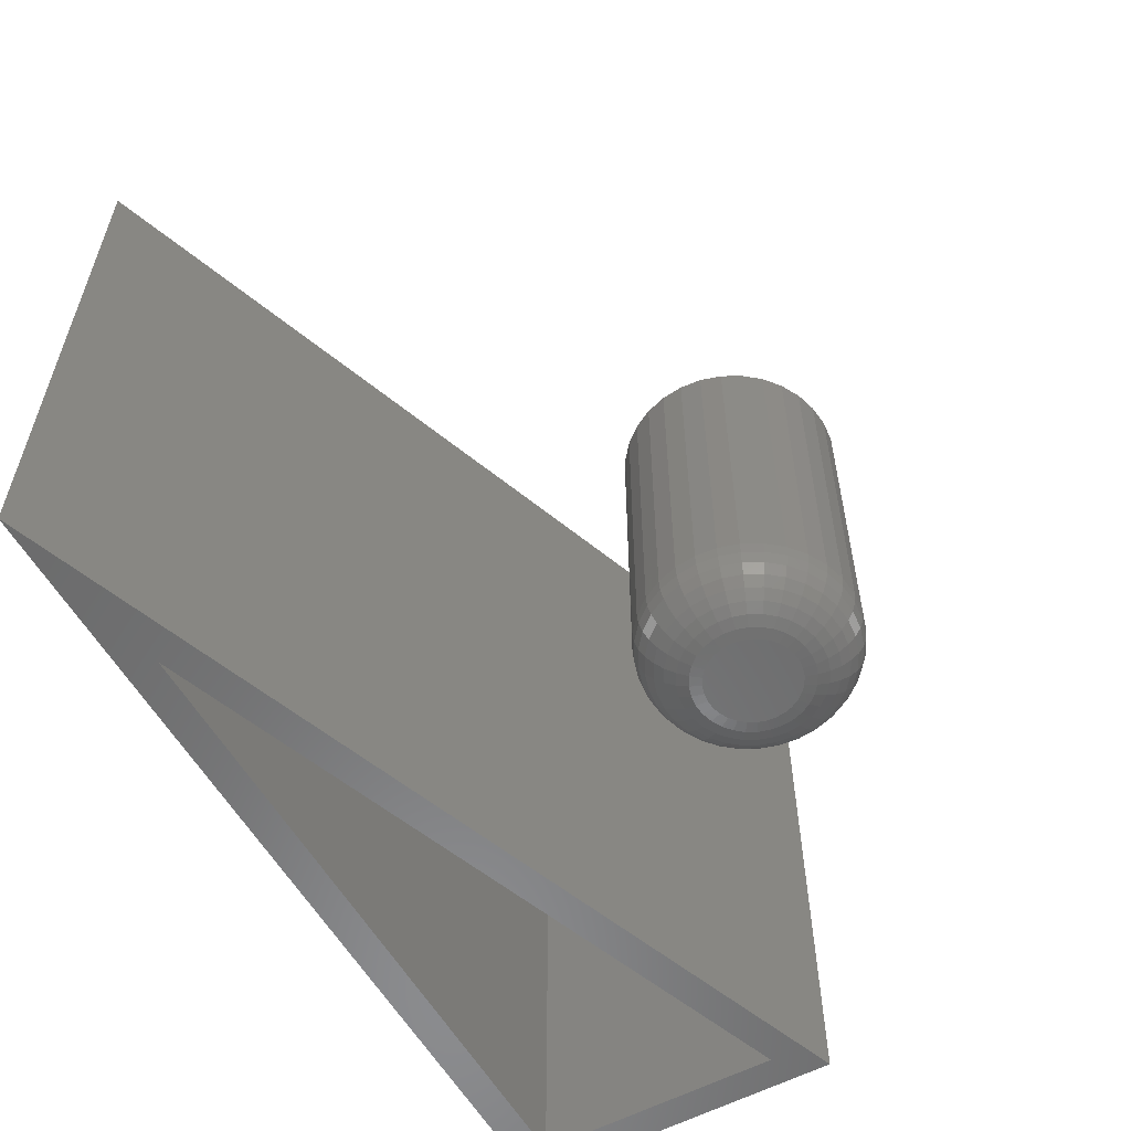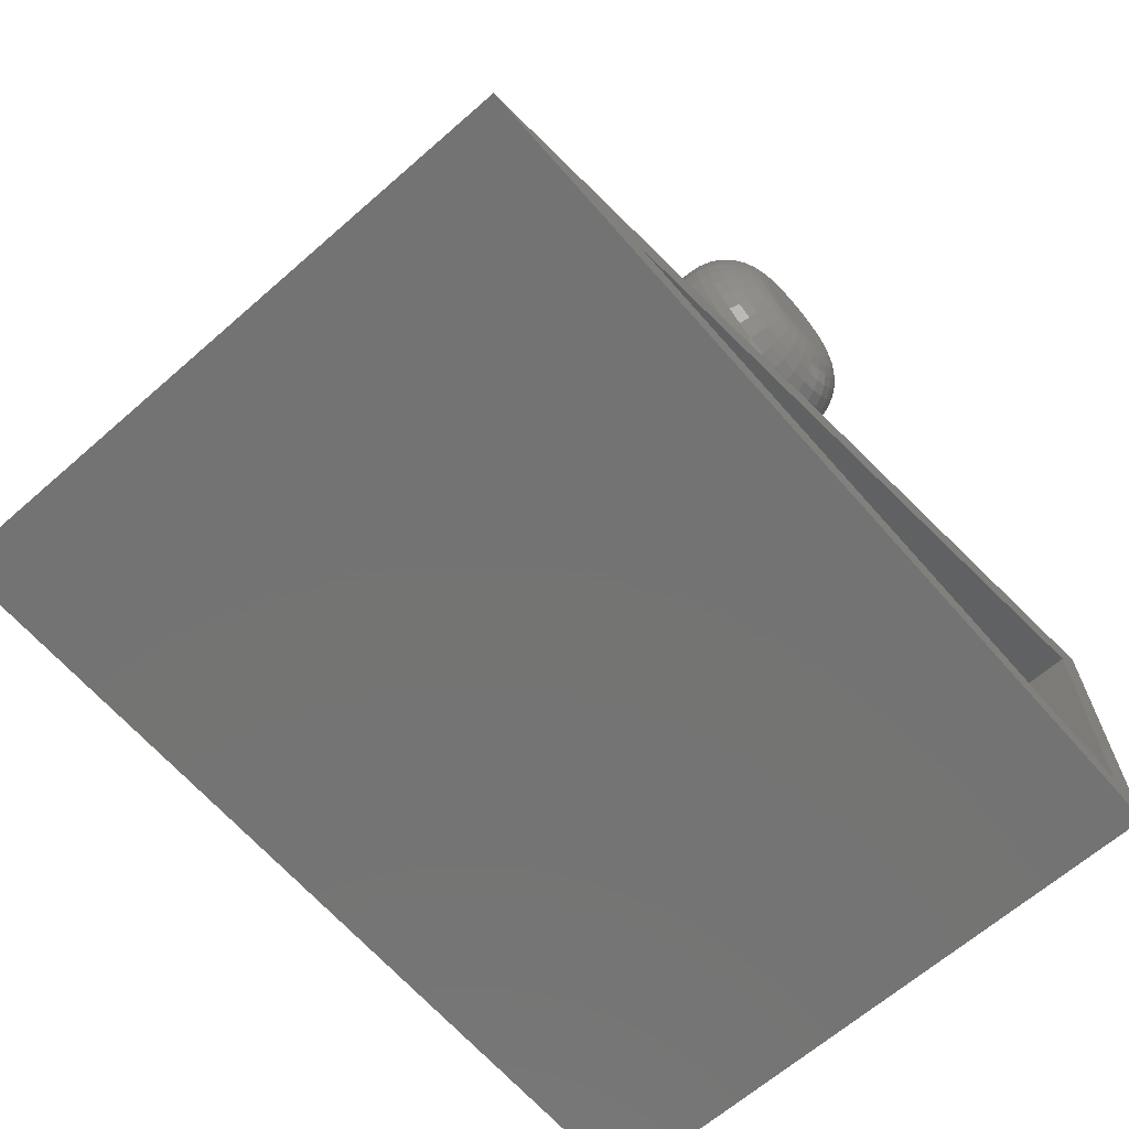
<metadata>
{"format":"stl","ext":"stl","renderer":"f3d","projection":"perspective","resolution":1024,"background":"white","views":[{"elev":-57.1,"azim":119.2,"up":"+Z"},{"elev":-65.8,"azim":131.2,"up":"+Y"}]}
</metadata>
<code>
# stl→obj: 332 verts, 656 faces
v -0.01588 0.0554 0
v -0.005592 0.05641 0
v 0.004692 0.0554 0
v -0.02576 0.0524 0
v 0.01458 0.0524 0
v -0.03488 0.04753 0
v 0.02369 0.04753 0
v -0.04287 0.04097 0
v 0.03168 0.04097 0
v -0.04942 0.03299 0
v 0.03824 0.03299 0
v -0.05429 0.02387 0
v 0.04311 0.02387 0
v -0.05729 0.01398 0
v 0.04611 0.01398 0
v 0.04311 -0.01647 0
v -0.05429 -0.01647 0
v 0.04611 -0.006583 0
v -0.04942 -0.02559 0
v 0.03824 -0.02559 0
v -0.04287 -0.03357 0
v 0.03168 -0.03357 0
v -0.03488 -0.04013 0
v 0.02369 -0.04013 0
v -0.02576 -0.045 0
v 0.01458 -0.045 0
v -0.01588 -0.048 0
v 0.004692 -0.048 0
v -0.005592 -0.04901 0
v -0.05729 -0.006583 0
v -0.05831 0.003701 0
v 0.04712 0.003701 0
v 0.1174 0.003701 0.07031
v 0.1174 0.003701 0.4297
v 0.1151 -0.0203 0.07031
v 0.1151 -0.0203 0.4297
v 0.1081 -0.04338 0.07031
v 0.1081 -0.04338 0.4297
v 0.0967 -0.06465 0.07031
v 0.0967 -0.06465 0.4297
v 0.0814 -0.08329 0.07031
v 0.0814 -0.08329 0.4297
v 0.06276 -0.09859 0.07031
v 0.06276 -0.09859 0.4297
v 0.04149 -0.11 0.07031
v 0.04149 -0.11 0.4297
v 0.01841 -0.117 0.07031
v 0.01841 -0.117 0.4297
v -0.005592 -0.1193 0.07031
v -0.005592 -0.1193 0.4297
v -0.02959 -0.117 0.07031
v -0.02959 -0.117 0.4297
v -0.05267 -0.11 0.07031
v -0.05267 -0.11 0.4297
v -0.07394 -0.09859 0.07031
v -0.07394 -0.09859 0.4297
v -0.09258 -0.08329 0.07031
v -0.09258 -0.08329 0.4297
v -0.1079 -0.06465 0.07031
v -0.1079 -0.06465 0.4297
v -0.1193 -0.04338 0.07031
v -0.1193 -0.04338 0.4297
v -0.1263 -0.0203 0.07031
v -0.1263 -0.0203 0.4297
v -0.1286 0.003701 0.07031
v -0.1286 0.003701 0.4297
v -0.1263 0.0277 0.07031
v -0.1263 0.0277 0.4297
v -0.1193 0.05078 0.07031
v -0.1193 0.05078 0.4297
v -0.1079 0.07205 0.07031
v -0.1079 0.07205 0.4297
v -0.09258 0.09069 0.07031
v -0.09258 0.09069 0.4297
v -0.07394 0.106 0.07031
v -0.07394 0.106 0.4297
v -0.05267 0.1174 0.07031
v -0.05267 0.1174 0.4297
v -0.02959 0.1244 0.07031
v -0.02959 0.1244 0.4297
v -0.005592 0.1267 0.07031
v -0.005592 0.1267 0.4297
v 0.01841 0.1244 0.07031
v 0.01841 0.1244 0.4297
v 0.04149 0.1174 0.07031
v 0.04149 0.1174 0.4297
v 0.06276 0.106 0.07031
v 0.06276 0.106 0.4297
v 0.0814 0.09069 0.07031
v 0.0814 0.09069 0.4297
v 0.0967 0.07205 0.07031
v 0.0967 0.07205 0.4297
v 0.1081 0.05078 0.07031
v 0.1081 0.05078 0.4297
v 0.1151 0.0277 0.07031
v 0.1151 0.0277 0.4297
v -0.1273 0.003701 0.0566
v -0.1249 0.02744 0.0566
v -0.1233 0.003701 0.04341
v -0.121 0.02666 0.04341
v -0.1168 0.003701 0.03125
v -0.1146 0.02539 0.03125
v -0.108 0.003701 0.02059
v -0.1061 0.02368 0.02059
v -0.09737 0.003701 0.01185
v -0.09561 0.02161 0.01185
v -0.08521 0.003701 0.005352
v -0.08368 0.01923 0.005352
v -0.07202 0.003701 0.001351
v -0.07075 0.01666 0.001351
v 0.1137 0.02744 0.0566
v 0.1161 0.003701 0.0566
v 0.1098 0.02666 0.04341
v 0.1121 0.003701 0.04341
v 0.1034 0.02539 0.03125
v 0.1056 0.003701 0.03125
v 0.09487 0.02368 0.02059
v 0.09684 0.003701 0.02059
v 0.08442 0.02161 0.01185
v 0.08619 0.003701 0.01185
v 0.0725 0.01923 0.005352
v 0.07403 0.003701 0.005352
v 0.05956 0.01666 0.001351
v 0.06084 0.003701 0.001351
v 0.1068 0.05026 0.0566
v 0.1031 0.04873 0.04341
v 0.09712 0.04625 0.03125
v 0.08904 0.0429 0.02059
v 0.0792 0.03882 0.01185
v 0.06797 0.03417 0.005352
v 0.05578 0.02912 0.001351
v 0.09558 0.0713 0.0566
v 0.09225 0.06908 0.04341
v 0.08685 0.06547 0.03125
v 0.07958 0.06061 0.02059
v 0.07072 0.05469 0.01185
v 0.06061 0.04794 0.005352
v 0.04964 0.04061 0.001351
v 0.08045 0.08974 0.0566
v 0.07762 0.08691 0.04341
v 0.07302 0.08231 0.03125
v 0.06684 0.07613 0.02059
v 0.0593 0.0686 0.01185
v 0.05071 0.06 0.005352
v 0.04138 0.05067 0.001351
v 0.06201 0.1049 0.0566
v 0.05978 0.1015 0.04341
v 0.05617 0.09614 0.03125
v 0.05132 0.08887 0.02059
v 0.0454 0.08001 0.01185
v 0.03864 0.0699 0.005352
v 0.03132 0.05894 0.001351
v 0.04097 0.1161 0.0566
v 0.03944 0.1124 0.04341
v 0.03695 0.1064 0.03125
v 0.03361 0.09834 0.02059
v 0.02953 0.08849 0.01185
v 0.02488 0.07726 0.005352
v 0.01983 0.06507 0.001351
v 0.01815 0.123 0.0566
v 0.01736 0.1191 0.04341
v 0.0161 0.1127 0.03125
v 0.01439 0.1042 0.02059
v 0.01231 0.09371 0.01185
v 0.009941 0.08179 0.005352
v 0.007368 0.06886 0.001351
v -0.005592 0.1254 0.0566
v -0.005592 0.1214 0.04341
v -0.005592 0.1149 0.03125
v -0.005592 0.1061 0.02059
v -0.005592 0.09548 0.01185
v -0.005592 0.08332 0.005352
v -0.005592 0.07013 0.001351
v -0.02933 0.123 0.0566
v -0.02855 0.1191 0.04341
v -0.02728 0.1127 0.03125
v -0.02558 0.1042 0.02059
v -0.0235 0.09371 0.01185
v -0.02113 0.08179 0.005352
v -0.01855 0.06886 0.001351
v -0.05216 0.1161 0.0566
v -0.05062 0.1124 0.04341
v -0.04814 0.1064 0.03125
v -0.04479 0.09834 0.02059
v -0.04071 0.08849 0.01185
v -0.03606 0.07726 0.005352
v -0.03101 0.06507 0.001351
v -0.07319 0.1049 0.0566
v -0.07097 0.1015 0.04341
v -0.06736 0.09614 0.03125
v -0.0625 0.08887 0.02059
v -0.05658 0.08001 0.01185
v -0.04983 0.0699 0.005352
v -0.0425 0.05894 0.001351
v -0.09163 0.08974 0.0566
v -0.0888 0.08691 0.04341
v -0.08421 0.08231 0.03125
v -0.07802 0.07613 0.02059
v -0.07049 0.0686 0.01185
v -0.06189 0.06 0.005352
v -0.05257 0.05067 0.001351
v -0.1068 0.0713 0.0566
v -0.1034 0.06908 0.04341
v -0.09803 0.06547 0.03125
v -0.09076 0.06061 0.02059
v -0.0819 0.05469 0.01185
v -0.07179 0.04794 0.005352
v -0.06083 0.04061 0.001351
v -0.118 0.05026 0.0566
v -0.1143 0.04873 0.04341
v -0.1083 0.04625 0.03125
v -0.1002 0.0429 0.02059
v -0.09038 0.03882 0.01185
v -0.07915 0.03417 0.005352
v -0.06697 0.02912 0.001351
v 0.1137 -0.02004 0.0566
v 0.1098 -0.01926 0.04341
v 0.1034 -0.01799 0.03125
v 0.09487 -0.01628 0.02059
v 0.08442 -0.0142 0.01185
v 0.0725 -0.01183 0.005352
v 0.05956 -0.009259 0.001351
v -0.1249 -0.02004 0.0566
v -0.121 -0.01926 0.04341
v -0.1146 -0.01799 0.03125
v -0.1061 -0.01628 0.02059
v -0.09561 -0.0142 0.01185
v -0.08368 -0.01183 0.005352
v -0.07075 -0.009259 0.001351
v -0.118 -0.04286 0.0566
v -0.1143 -0.04133 0.04341
v -0.1083 -0.03884 0.03125
v -0.1002 -0.0355 0.02059
v -0.09038 -0.03142 0.01185
v -0.07915 -0.02677 0.005352
v -0.06697 -0.02172 0.001351
v -0.1068 -0.0639 0.0566
v -0.1034 -0.06168 0.04341
v -0.09803 -0.05807 0.03125
v -0.09076 -0.05321 0.02059
v -0.0819 -0.04729 0.01185
v -0.07179 -0.04053 0.005352
v -0.06083 -0.03321 0.001351
v -0.09163 -0.08234 0.0566
v -0.0888 -0.07951 0.04341
v -0.08421 -0.07491 0.03125
v -0.07802 -0.06873 0.02059
v -0.07049 -0.0612 0.01185
v -0.06189 -0.0526 0.005352
v -0.05257 -0.04327 0.001351
v -0.07319 -0.09747 0.0566
v -0.07097 -0.09414 0.04341
v -0.06736 -0.08874 0.03125
v -0.0625 -0.08147 0.02059
v -0.05658 -0.07261 0.01185
v -0.04983 -0.0625 0.005352
v -0.0425 -0.05153 0.001351
v -0.05216 -0.1087 0.0566
v -0.05062 -0.105 0.04341
v -0.04814 -0.09901 0.03125
v -0.04479 -0.09093 0.02059
v -0.04071 -0.08109 0.01185
v -0.03606 -0.06986 0.005352
v -0.03101 -0.05767 0.001351
v -0.02933 -0.1156 0.0566
v -0.02855 -0.1117 0.04341
v -0.02728 -0.1053 0.03125
v -0.02558 -0.09676 0.02059
v -0.0235 -0.08631 0.01185
v -0.02113 -0.07439 0.005352
v -0.01855 -0.06145 0.001351
v -0.005592 -0.118 0.0566
v -0.005592 -0.114 0.04341
v -0.005592 -0.1075 0.03125
v -0.005592 -0.09873 0.02059
v -0.005592 -0.08808 0.01185
v -0.005592 -0.07592 0.005352
v -0.005592 -0.06273 0.001351
v 0.01815 -0.1156 0.0566
v 0.01736 -0.1117 0.04341
v 0.0161 -0.1053 0.03125
v 0.01439 -0.09676 0.02059
v 0.01231 -0.08631 0.01185
v 0.009941 -0.07439 0.005352
v 0.007368 -0.06145 0.001351
v 0.04097 -0.1087 0.0566
v 0.03944 -0.105 0.04341
v 0.03695 -0.09901 0.03125
v 0.03361 -0.09093 0.02059
v 0.02953 -0.08109 0.01185
v 0.02488 -0.06986 0.005352
v 0.01983 -0.05767 0.001351
v 0.06201 -0.09747 0.0566
v 0.05978 -0.09414 0.04341
v 0.05617 -0.08874 0.03125
v 0.05132 -0.08147 0.02059
v 0.0454 -0.07261 0.01185
v 0.03864 -0.0625 0.005352
v 0.03132 -0.05153 0.001351
v 0.08045 -0.08234 0.0566
v 0.07762 -0.07951 0.04341
v 0.07302 -0.07491 0.03125
v 0.06684 -0.06873 0.02059
v 0.0593 -0.0612 0.01185
v 0.05071 -0.0526 0.005352
v 0.04138 -0.04327 0.001351
v 0.09558 -0.0639 0.0566
v 0.09225 -0.06168 0.04341
v 0.08685 -0.05807 0.03125
v 0.07958 -0.05321 0.02059
v 0.07072 -0.04729 0.01185
v 0.06061 -0.04053 0.005352
v 0.04964 -0.03321 0.001351
v 0.1068 -0.04286 0.0566
v 0.1031 -0.04133 0.04341
v 0.09712 -0.03884 0.03125
v 0.08904 -0.0355 0.02059
v 0.0792 -0.03142 0.01185
v 0.06797 -0.02677 0.005352
v 0.05578 -0.02172 0.001351
v -0.5312 -0.5547 0
v 0.3122 -0.5156 0
v 0.5312 -0.5547 0
v -0.4922 -0.5156 0
v -0.5312 -0.1632 0
v -0.4922 -0.2193 0
v -0.4922 -0.5156 0.7109
v 0.3122 -0.5156 0.7109
v -0.4922 -0.2193 0.7109
v -0.5312 -0.5547 0.75
v 0.5312 -0.5547 0.75
v -0.5312 -0.1632 0.75
f 1 2 3
f 3 4 1
f 5 4 3
f 6 4 5
f 7 6 5
f 8 6 7
f 9 8 7
f 10 8 9
f 11 10 9
f 12 10 11
f 13 12 11
f 14 12 13
f 15 14 13
f 16 17 18
f 19 17 16
f 20 19 16
f 21 19 20
f 22 21 20
f 23 21 22
f 24 23 22
f 25 23 24
f 26 25 24
f 27 25 26
f 28 27 26
f 28 29 27
f 17 30 18
f 18 30 31
f 18 31 32
f 32 31 14
f 32 14 15
f 33 34 35
f 35 34 36
f 35 36 37
f 37 36 38
f 37 38 39
f 39 38 40
f 39 40 41
f 41 40 42
f 41 42 43
f 43 42 44
f 43 44 45
f 45 44 46
f 45 46 47
f 47 46 48
f 47 48 49
f 49 48 50
f 49 50 51
f 51 50 52
f 51 52 53
f 53 52 54
f 53 54 55
f 55 54 56
f 55 56 57
f 57 56 58
f 57 58 59
f 59 58 60
f 59 60 61
f 61 60 62
f 61 62 63
f 63 62 64
f 63 64 65
f 65 64 66
f 65 66 67
f 67 66 68
f 67 68 69
f 69 68 70
f 69 70 71
f 71 70 72
f 71 72 73
f 73 72 74
f 73 74 75
f 75 74 76
f 75 76 77
f 77 76 78
f 77 78 79
f 79 78 80
f 79 80 81
f 81 80 82
f 81 82 83
f 83 82 84
f 83 84 85
f 85 84 86
f 85 86 87
f 87 86 88
f 87 88 89
f 89 88 90
f 89 90 91
f 91 90 92
f 91 92 93
f 93 92 94
f 93 94 95
f 95 94 96
f 95 96 33
f 33 96 34
f 65 67 97
f 97 67 98
f 97 98 99
f 99 98 100
f 99 100 101
f 101 100 102
f 101 102 103
f 103 102 104
f 103 104 105
f 105 104 106
f 105 106 107
f 107 106 108
f 107 108 109
f 109 108 110
f 109 110 31
f 31 110 14
f 95 33 111
f 111 33 112
f 111 112 113
f 113 112 114
f 113 114 115
f 115 114 116
f 115 116 117
f 117 116 118
f 117 118 119
f 119 118 120
f 119 120 121
f 121 120 122
f 121 122 123
f 123 122 124
f 123 124 15
f 15 124 32
f 93 95 125
f 125 95 111
f 125 111 126
f 126 111 113
f 126 113 127
f 127 113 115
f 127 115 128
f 128 115 117
f 128 117 129
f 129 117 119
f 129 119 130
f 130 119 121
f 130 121 131
f 131 121 123
f 131 123 13
f 13 123 15
f 91 93 132
f 132 93 125
f 132 125 133
f 133 125 126
f 133 126 134
f 134 126 127
f 134 127 135
f 135 127 128
f 135 128 136
f 136 128 129
f 136 129 137
f 137 129 130
f 137 130 138
f 138 130 131
f 138 131 11
f 11 131 13
f 89 91 139
f 139 91 132
f 139 132 140
f 140 132 133
f 140 133 141
f 141 133 134
f 141 134 142
f 142 134 135
f 142 135 143
f 143 135 136
f 143 136 144
f 144 136 137
f 144 137 145
f 145 137 138
f 145 138 9
f 9 138 11
f 87 89 146
f 146 89 139
f 146 139 147
f 147 139 140
f 147 140 148
f 148 140 141
f 148 141 149
f 149 141 142
f 149 142 150
f 150 142 143
f 150 143 151
f 151 143 144
f 151 144 152
f 152 144 145
f 152 145 7
f 7 145 9
f 85 87 153
f 153 87 146
f 153 146 154
f 154 146 147
f 154 147 155
f 155 147 148
f 155 148 156
f 156 148 149
f 156 149 157
f 157 149 150
f 157 150 158
f 158 150 151
f 158 151 159
f 159 151 152
f 159 152 5
f 5 152 7
f 83 85 160
f 160 85 153
f 160 153 161
f 161 153 154
f 161 154 162
f 162 154 155
f 162 155 163
f 163 155 156
f 163 156 164
f 164 156 157
f 164 157 165
f 165 157 158
f 165 158 166
f 166 158 159
f 166 159 3
f 3 159 5
f 81 83 167
f 167 83 160
f 167 160 168
f 168 160 161
f 168 161 169
f 169 161 162
f 169 162 170
f 170 162 163
f 170 163 171
f 171 163 164
f 171 164 172
f 172 164 165
f 172 165 173
f 173 165 166
f 173 166 2
f 2 166 3
f 79 81 174
f 174 81 167
f 174 167 175
f 175 167 168
f 175 168 176
f 176 168 169
f 176 169 177
f 177 169 170
f 177 170 178
f 178 170 171
f 178 171 179
f 179 171 172
f 179 172 180
f 180 172 173
f 180 173 1
f 1 173 2
f 77 79 181
f 181 79 174
f 181 174 182
f 182 174 175
f 182 175 183
f 183 175 176
f 183 176 184
f 184 176 177
f 184 177 185
f 185 177 178
f 185 178 186
f 186 178 179
f 186 179 187
f 187 179 180
f 187 180 4
f 4 180 1
f 75 77 188
f 188 77 181
f 188 181 189
f 189 181 182
f 189 182 190
f 190 182 183
f 190 183 191
f 191 183 184
f 191 184 192
f 192 184 185
f 192 185 193
f 193 185 186
f 193 186 194
f 194 186 187
f 194 187 6
f 6 187 4
f 73 75 195
f 195 75 188
f 195 188 196
f 196 188 189
f 196 189 197
f 197 189 190
f 197 190 198
f 198 190 191
f 198 191 199
f 199 191 192
f 199 192 200
f 200 192 193
f 200 193 201
f 201 193 194
f 201 194 8
f 8 194 6
f 71 73 202
f 202 73 195
f 202 195 203
f 203 195 196
f 203 196 204
f 204 196 197
f 204 197 205
f 205 197 198
f 205 198 206
f 206 198 199
f 206 199 207
f 207 199 200
f 207 200 208
f 208 200 201
f 208 201 10
f 10 201 8
f 69 71 209
f 209 71 202
f 209 202 210
f 210 202 203
f 210 203 211
f 211 203 204
f 211 204 212
f 212 204 205
f 212 205 213
f 213 205 206
f 213 206 214
f 214 206 207
f 214 207 215
f 215 207 208
f 215 208 12
f 12 208 10
f 67 69 98
f 98 69 209
f 98 209 100
f 100 209 210
f 100 210 102
f 102 210 211
f 102 211 104
f 104 211 212
f 104 212 106
f 106 212 213
f 106 213 108
f 108 213 214
f 108 214 110
f 110 214 215
f 110 215 14
f 14 215 12
f 33 35 112
f 112 35 216
f 112 216 114
f 114 216 217
f 114 217 116
f 116 217 218
f 116 218 118
f 118 218 219
f 118 219 120
f 120 219 220
f 120 220 122
f 122 220 221
f 122 221 124
f 124 221 222
f 124 222 32
f 32 222 18
f 63 65 223
f 223 65 97
f 223 97 224
f 224 97 99
f 224 99 225
f 225 99 101
f 225 101 226
f 226 101 103
f 226 103 227
f 227 103 105
f 227 105 228
f 228 105 107
f 228 107 229
f 229 107 109
f 229 109 30
f 30 109 31
f 61 63 230
f 230 63 223
f 230 223 231
f 231 223 224
f 231 224 232
f 232 224 225
f 232 225 233
f 233 225 226
f 233 226 234
f 234 226 227
f 234 227 235
f 235 227 228
f 235 228 236
f 236 228 229
f 236 229 17
f 17 229 30
f 59 61 237
f 237 61 230
f 237 230 238
f 238 230 231
f 238 231 239
f 239 231 232
f 239 232 240
f 240 232 233
f 240 233 241
f 241 233 234
f 241 234 242
f 242 234 235
f 242 235 243
f 243 235 236
f 243 236 19
f 19 236 17
f 57 59 244
f 244 59 237
f 244 237 245
f 245 237 238
f 245 238 246
f 246 238 239
f 246 239 247
f 247 239 240
f 247 240 248
f 248 240 241
f 248 241 249
f 249 241 242
f 249 242 250
f 250 242 243
f 250 243 21
f 21 243 19
f 55 57 251
f 251 57 244
f 251 244 252
f 252 244 245
f 252 245 253
f 253 245 246
f 253 246 254
f 254 246 247
f 254 247 255
f 255 247 248
f 255 248 256
f 256 248 249
f 256 249 257
f 257 249 250
f 257 250 23
f 23 250 21
f 53 55 258
f 258 55 251
f 258 251 259
f 259 251 252
f 259 252 260
f 260 252 253
f 260 253 261
f 261 253 254
f 261 254 262
f 262 254 255
f 262 255 263
f 263 255 256
f 263 256 264
f 264 256 257
f 264 257 25
f 25 257 23
f 51 53 265
f 265 53 258
f 265 258 266
f 266 258 259
f 266 259 267
f 267 259 260
f 267 260 268
f 268 260 261
f 268 261 269
f 269 261 262
f 269 262 270
f 270 262 263
f 270 263 271
f 271 263 264
f 271 264 27
f 27 264 25
f 49 51 272
f 272 51 265
f 272 265 273
f 273 265 266
f 273 266 274
f 274 266 267
f 274 267 275
f 275 267 268
f 275 268 276
f 276 268 269
f 276 269 277
f 277 269 270
f 277 270 278
f 278 270 271
f 278 271 29
f 29 271 27
f 47 49 279
f 279 49 272
f 279 272 280
f 280 272 273
f 280 273 281
f 281 273 274
f 281 274 282
f 282 274 275
f 282 275 283
f 283 275 276
f 283 276 284
f 284 276 277
f 284 277 285
f 285 277 278
f 285 278 28
f 28 278 29
f 45 47 286
f 286 47 279
f 286 279 287
f 287 279 280
f 287 280 288
f 288 280 281
f 288 281 289
f 289 281 282
f 289 282 290
f 290 282 283
f 290 283 291
f 291 283 284
f 291 284 292
f 292 284 285
f 292 285 26
f 26 285 28
f 43 45 293
f 293 45 286
f 293 286 294
f 294 286 287
f 294 287 295
f 295 287 288
f 295 288 296
f 296 288 289
f 296 289 297
f 297 289 290
f 297 290 298
f 298 290 291
f 298 291 299
f 299 291 292
f 299 292 24
f 24 292 26
f 41 43 300
f 300 43 293
f 300 293 301
f 301 293 294
f 301 294 302
f 302 294 295
f 302 295 303
f 303 295 296
f 303 296 304
f 304 296 297
f 304 297 305
f 305 297 298
f 305 298 306
f 306 298 299
f 306 299 22
f 22 299 24
f 39 41 307
f 307 41 300
f 307 300 308
f 308 300 301
f 308 301 309
f 309 301 302
f 309 302 310
f 310 302 303
f 310 303 311
f 311 303 304
f 311 304 312
f 312 304 305
f 312 305 313
f 313 305 306
f 313 306 20
f 20 306 22
f 37 39 314
f 314 39 307
f 314 307 315
f 315 307 308
f 315 308 316
f 316 308 309
f 316 309 317
f 317 309 310
f 317 310 318
f 318 310 311
f 318 311 319
f 319 311 312
f 319 312 320
f 320 312 313
f 320 313 16
f 16 313 20
f 35 37 216
f 216 37 314
f 216 314 217
f 217 314 315
f 217 315 218
f 218 315 316
f 218 316 219
f 219 316 317
f 219 317 220
f 220 317 318
f 220 318 221
f 221 318 319
f 221 319 222
f 222 319 320
f 222 320 18
f 18 320 16
f 80 84 82
f 84 80 78
f 84 78 86
f 86 78 76
f 86 76 88
f 44 54 46
f 46 54 52
f 46 52 48
f 48 52 50
f 88 76 90
f 90 76 74
f 90 74 92
f 92 74 72
f 92 72 94
f 94 72 70
f 94 70 96
f 96 70 68
f 96 68 34
f 34 68 66
f 34 66 36
f 36 66 64
f 36 64 38
f 38 64 62
f 38 62 40
f 40 62 60
f 40 60 42
f 42 60 58
f 42 58 44
f 44 58 56
f 44 56 54
f 321 322 323
f 322 321 324
f 324 321 325
f 324 325 326
f 326 325 323
f 326 323 322
f 327 328 324
f 324 328 322
f 328 329 322
f 322 329 326
f 326 329 324
f 324 329 327
f 328 327 329
f 330 331 332
f 325 321 332
f 332 321 330
f 331 323 332
f 332 323 325
f 330 321 331
f 331 321 323

</code>
